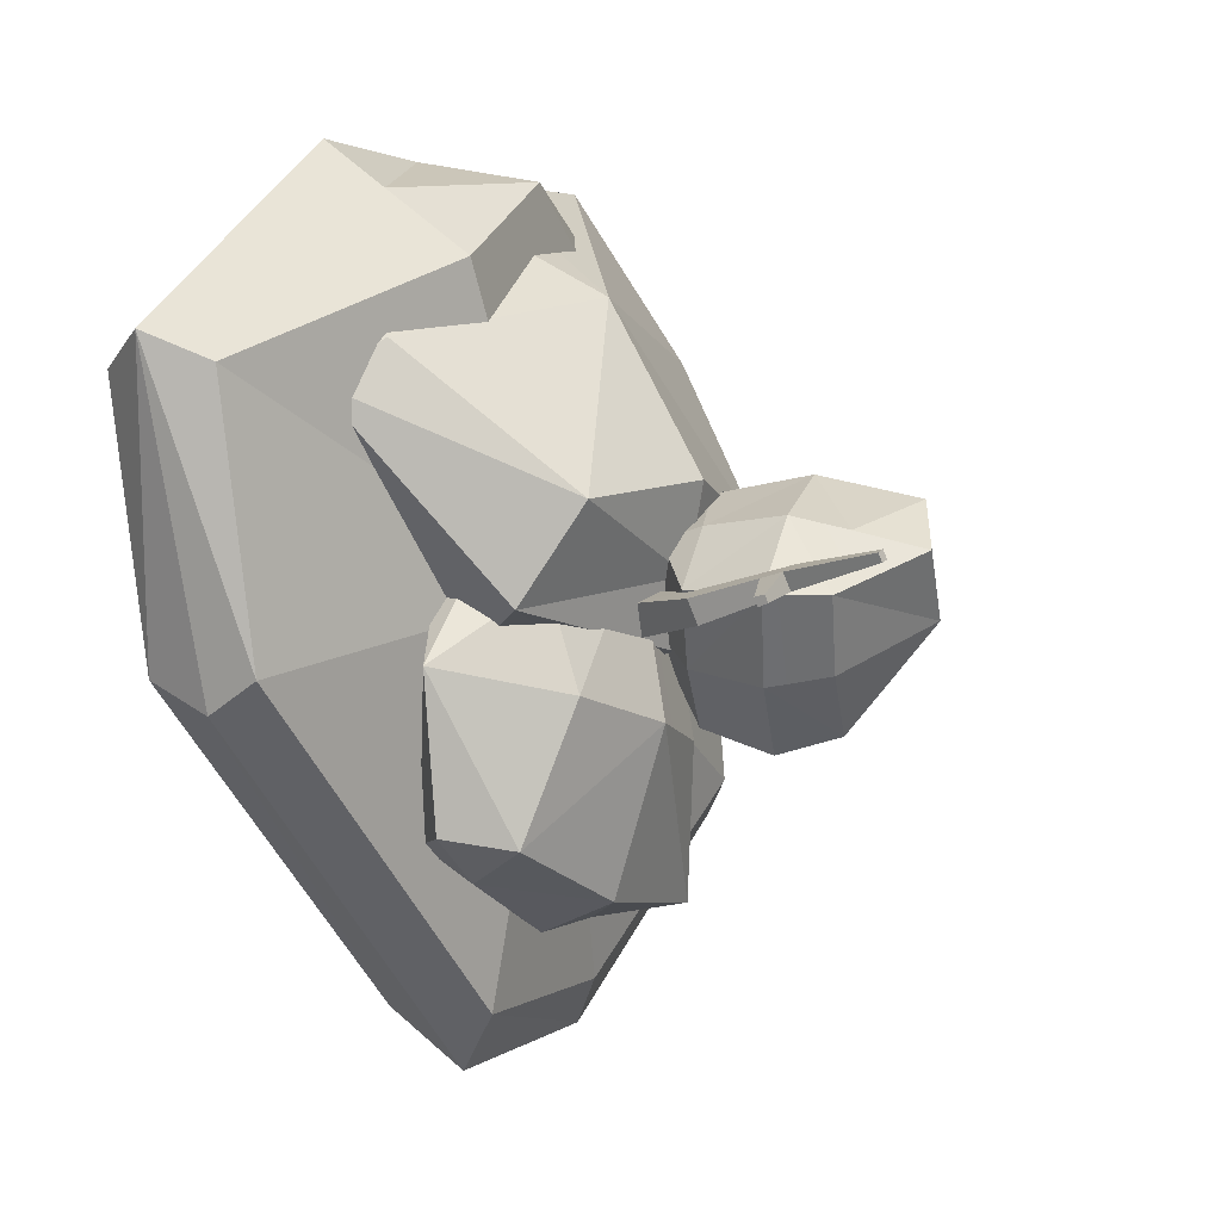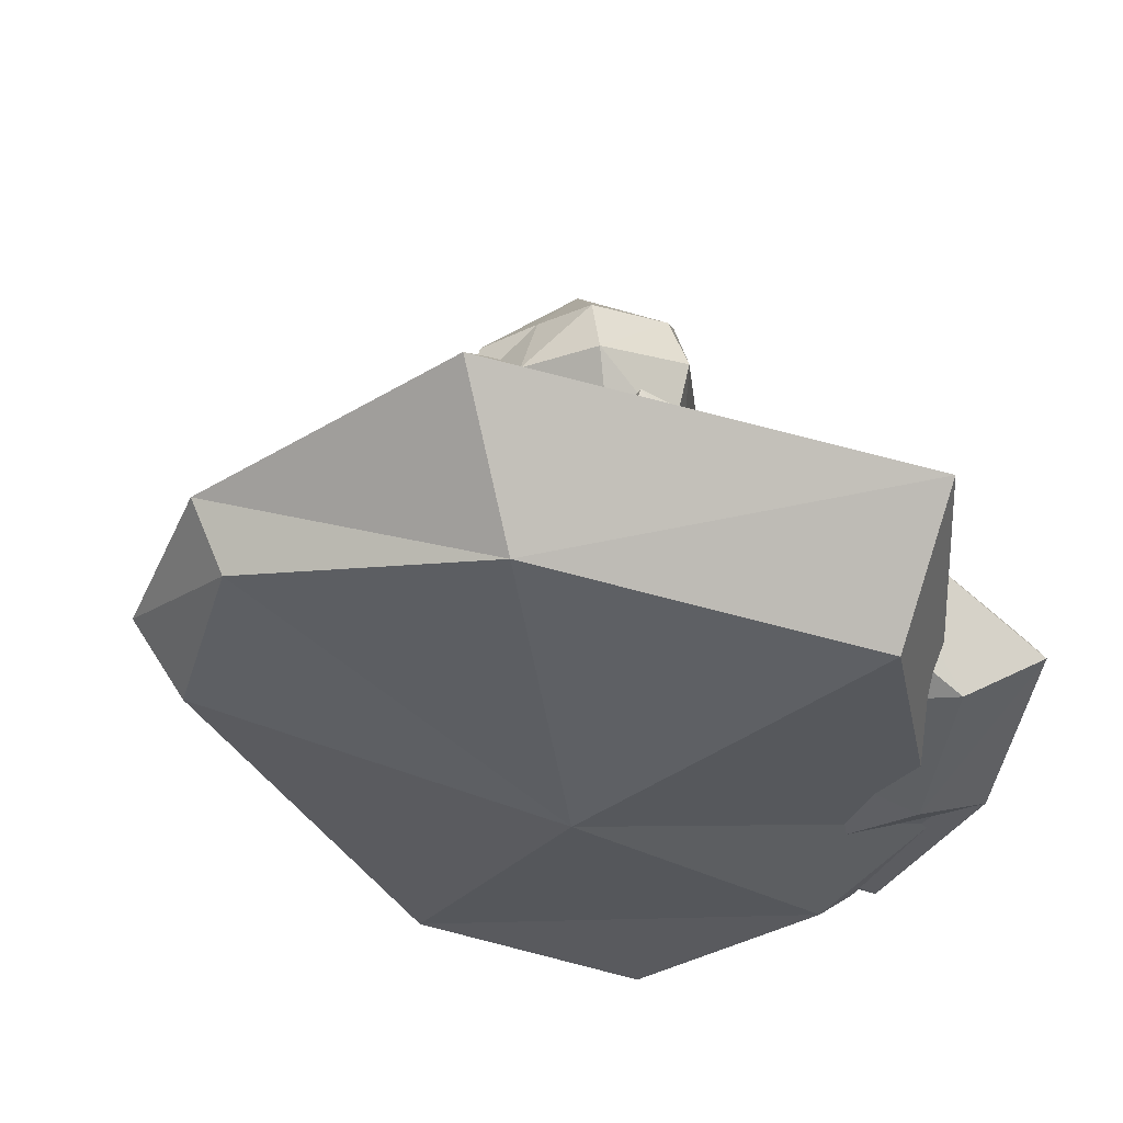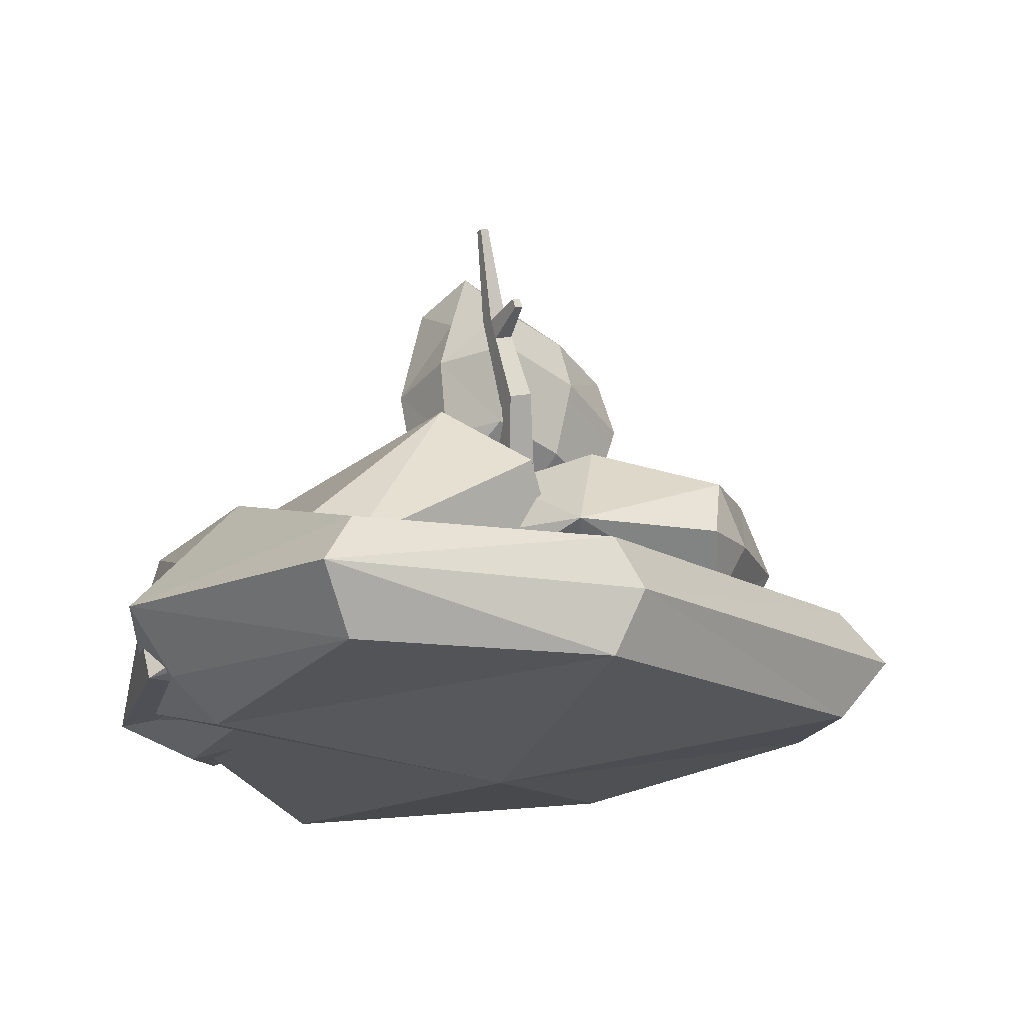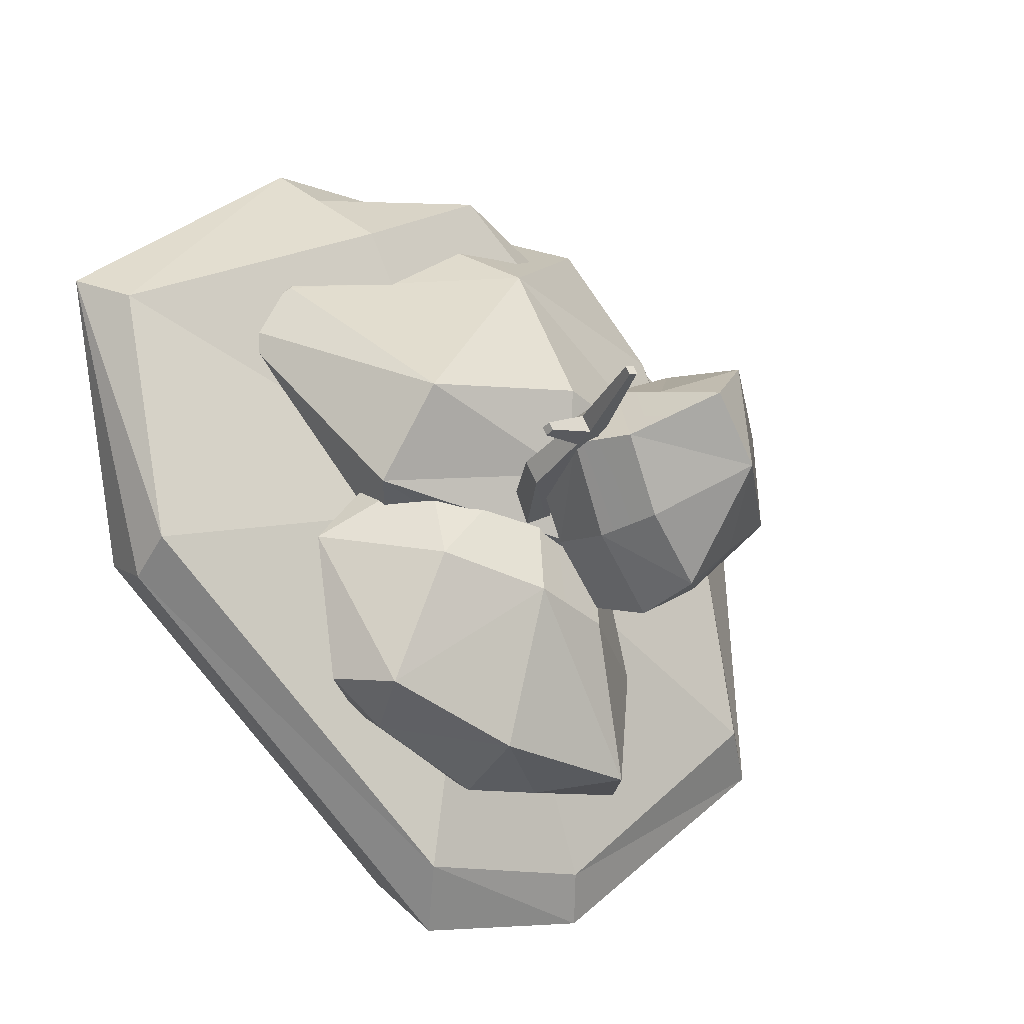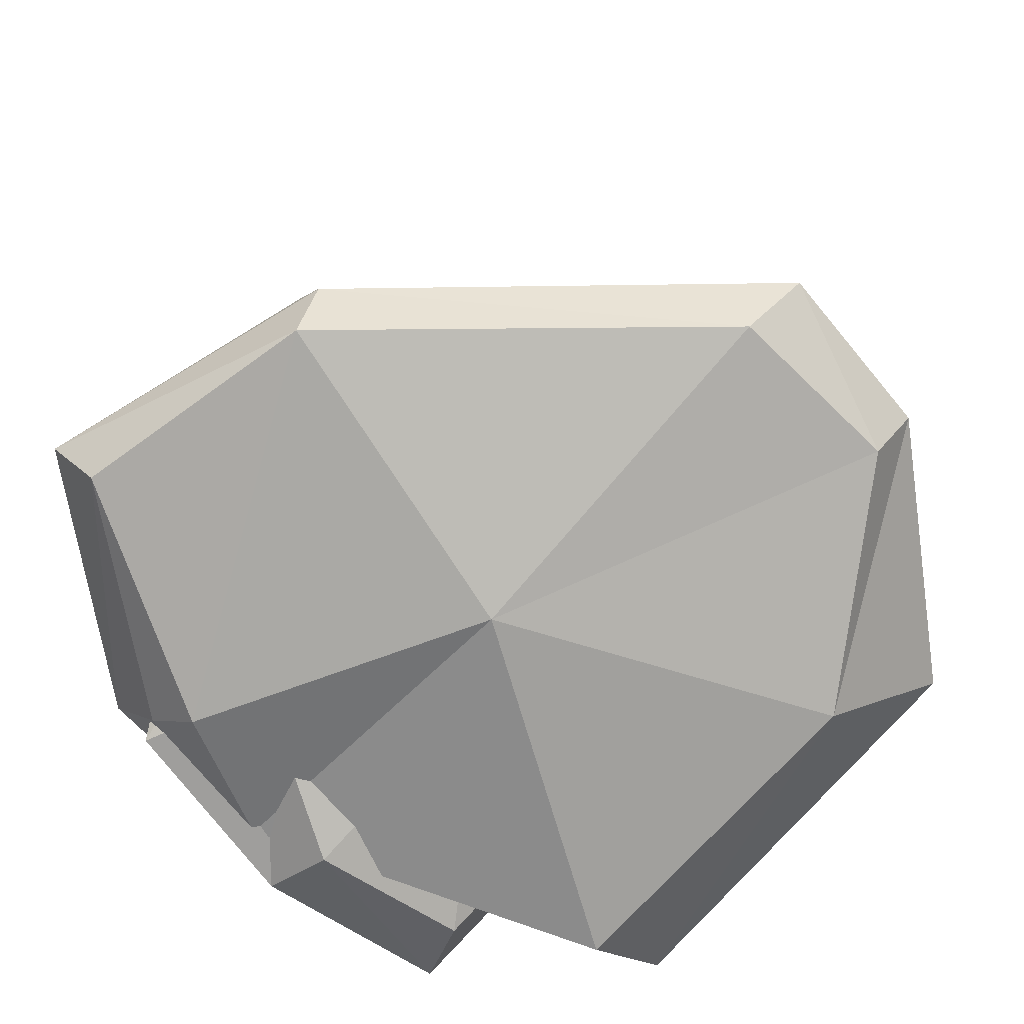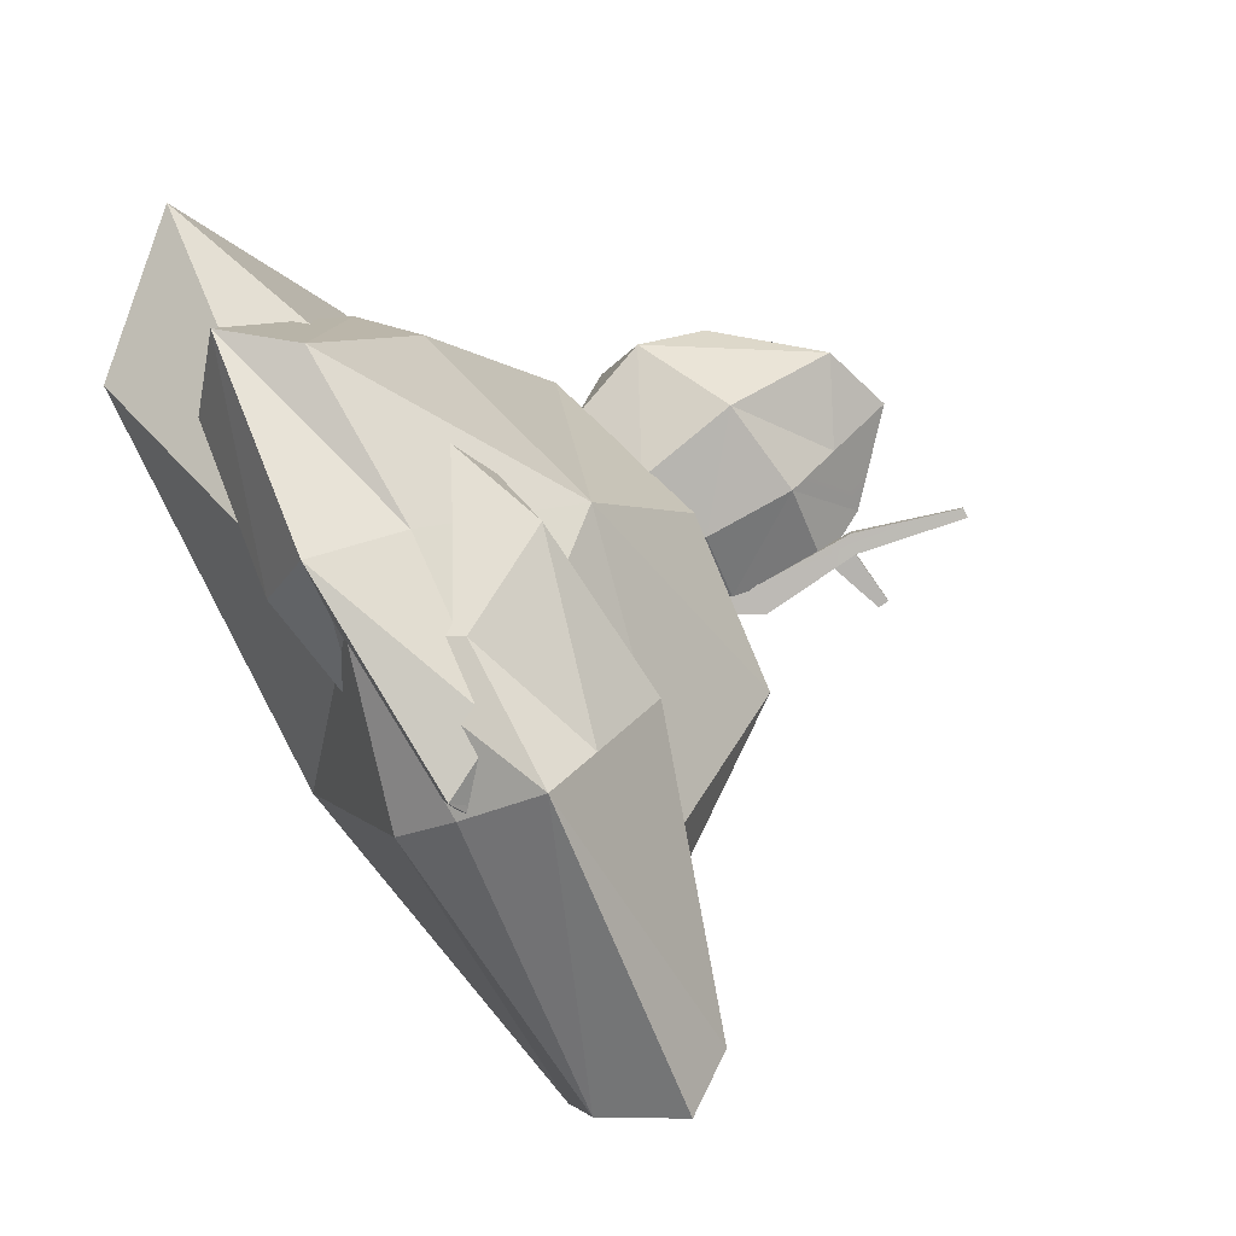
<metadata>
{"format":"obj","ext":"obj","renderer":"f3d","projection":"perspective","resolution":1024,"background":"white","views":[{"elev":-0.8,"azim":121.8,"up":"+Z"},{"elev":-38.4,"azim":-105.4,"up":"+Y"},{"elev":-16.0,"azim":83.6,"up":"+Y"},{"elev":-19.2,"azim":145.3,"up":"+Z"},{"elev":-69.7,"azim":137.2,"up":"+Y"},{"elev":73.1,"azim":61.1,"up":"+Z"}]}
</metadata>
<code>
o Bush_temp_climate_006
v 0.3262 0.08874 8.394
v 3.275 -0.6912 6.891
v 3.755 0.2334 7.878
v -6.855 -1.305 4.776
v -6.927 -0.6309 -2.71
v 0.313 -1.345 0.4539
v 8.411 0.08805 4.306
v -3.633 0.4677 -7.485
v 0.3861 0.3386 -7.595
v 0.1846 3.718 8.392
v 3.832 2.719 7.878
v 3.248 4.215 6.591
v -3.613 2.585 -7.295
v -8.098 3.092 -3.396
v 0.2676 4.281 0.5107
v 7.415 2.607 -1.13
v 8.489 2.574 4.306
v 0.4637 2.824 -7.595
v -9.285 1.191 5.128
v 4.256 1.625 8.821
v 1.409 1.717 8.78
v -9.177 2.066 -4.199
v -4.064 1.887 -8.282
v 7.337 0.1216 -1.13
v 9.281 1.468 4.863
v -0.1018 1.761 -8.821
v 7.414 1.527 -1.762
v -6.882 3.257 2.697
v -0.6414 5.694 -0.1785
v 0.6269 7.886 0.0505
v 1.152 7.79 -0.1583
v 0.02854 5.808 -0.3825
v 1.325 7.659 0.3365
v 0.2555 5.636 0.2672
v 0.7998 7.756 0.5453
v -0.4143 5.523 0.4712
v 1.113 9.224 0.2974
v 1.249 9.121 0.6868
v 0.851 9.221 0.8521
v 0.7428 9.779 0.5932
v 1.438 11.76 0.9789
v 1.622 11.75 0.9142
v 1.1 9.678 0.4416
v 1.684 11.71 1.092
v 1.225 9.584 0.7976
v 1.501 11.71 1.157
v 0.8672 9.685 0.9492
v 0.7149 9.324 0.4628
v 2.161 9.593 0.1562
v 2.156 9.798 0.2212
v 2.223 9.547 0.3317
v 2.212 9.755 0.3816
v 2.424 3.743 -0.562
v -1.195 3.471 -0.817
v -1.065 4.539 -1.016
v 4.574 1.656 3.16
v 2.447 0.129 5.583
v -1.28 0.862 2.429
v -4.597 4.198 -0.1433
v -1.065 -0.6987 7.493
v -4.597 -0.2369 7.06
v 3.05 6.634 2.099
v -0.6354 6.521 0.8077
v -0.4148 7.012 2.602
v -0.6209 1.785 8.671
v 2.897 1.495 8.654
v -0.4011 4.919 6.163
v -4.775 3.983 5.302
v -4.168 6.179 1.68
v -4.168 1.744 8.884
v 5.999 2.73 4.164
v 3.552 5.405 0.1149
v 3.552 0.2297 8.367
v -0.8459 -0.006167 9.133
v -5.204 2.002 3.478
v -5.244 5.719 0.3926
v -0.8459 6.106 -0.6141
v -5.244 0.5445 8.644
v -5.999 3.159 4.542
v 5.003 3.638 4.984
v 2.997 5.138 -4.254
v 3.753 3.826 -4.017
v 2.548 3.803 -4.916
v 2.307 5.983 -1.431
v 2.254 5.239 0.6487
v 4.265 3.893 -0.8827
v 2.401 2.498 -4.242
v 1.821 3.948 2.054
v 1.785 2.62 1.66
v -3.082 5.094 -5.598
v -1.617 3.773 -5.837
v -3.832 3.772 -5.609
v -2.425 3.905 0.5225
v -2.216 5.227 0.6307
v -4.265 3.831 -2.769
v -2.086 2.302 -2.203
v -1.764 2.467 -5.163
v -2.38 2.59 0.7383
v -0.02347 6.407 -1.962
v 0.2117 5.42 -5.343
v -0.3713 5.567 1.49
v -0.5169 3.936 2.074
v 2.079 2.332 -1.282
v 0.009089 2.136 -5.215
v 0.1717 3.763 -5.998
v -0.5739 2.283 1.618
v -0.2998 1.928 -1.787
v -1.859 5.952 -2.352
v -1.529 6.547 2.397
v -0.2916 6.143 1.491
v -0.1554 7.138 1.724
v -3.436 6.251 1.636
v -3.523 5.884 0.2016
v -1.398 5.077 0.2114
v 0.7606 7.22 0.5159
v -2.935 5.98 -1.356
v -1.592 6.239 -2.092
v -2.056 10.82 2.207
v -0.5168 10.07 1.593
v -0.9825 11.45 1.216
v -3.077 9.103 -1.235
v -4.281 8.797 -0.3545
v -2.138 11.07 -0.05577
v -0.5775 9.688 -1.079
v 0.3992 10.15 0.3854
v -1.954 9.166 -2.222
v -4.033 7.844 1.871
v -1.873 8.582 2.725
v -4.58 7.361 -0.2744
v -3.336 7.498 -1.663
v -0.2161 6.761 -0.9482
v 1.026 9.041 0.4033
v -0.139 8.94 1.88
v -1.681 7.82 -2.596
v -0.07852 8.47 -1.296
v -3.798 9.178 1.506
f 1 2 3
f 4 5 6
f 3 2 7
f 6 8 9
f 10 11 12
f 13 14 15
f 16 15 17
f 18 15 16
f 4 1 19
f 1 20 21
f 5 19 22
f 8 5 23
f 7 24 25
f 3 7 20
f 9 8 26
f 24 9 27
f 20 11 21
f 19 28 22
f 22 13 23
f 27 16 25
f 25 17 20
f 23 18 26
f 26 18 27
f 18 13 15
f 14 28 15
f 12 11 17
f 5 8 6
f 1 4 6
f 2 24 7
f 17 15 12
f 12 15 10
f 10 15 28
f 10 19 21
f 29 30 31
f 32 31 33
f 34 33 35
f 36 35 30
f 30 37 31
f 31 37 33
f 33 38 35
f 35 39 30
f 40 41 42
f 43 42 44
f 45 44 46
f 47 46 41
f 44 42 41
f 48 43 37
f 49 50 51
f 38 45 39
f 39 47 48
f 43 52 50
f 45 51 52
f 38 49 51
f 37 50 49
f 53 54 55
f 56 57 58
f 55 54 59
f 58 60 61
f 62 63 64
f 65 66 67
f 68 67 69
f 70 67 68
f 56 53 71
f 53 55 72
f 57 56 73
f 60 57 74
f 59 75 76
f 55 59 77
f 61 60 78
f 75 61 79
f 72 62 71
f 77 63 72
f 71 80 73
f 73 66 74
f 79 68 76
f 76 69 77
f 74 65 78
f 78 70 79
f 67 80 62
f 70 65 67
f 66 80 67
f 64 63 69
f 57 60 58
f 53 56 58
f 54 58 59
f 69 67 64
f 64 67 62
f 81 82 83
f 84 85 86
f 83 82 87
f 86 88 89
f 90 91 92
f 93 94 95
f 96 95 97
f 98 95 96
f 84 81 99
f 81 83 100
f 85 84 101
f 88 85 102
f 87 103 104
f 83 87 105
f 89 88 106
f 103 89 107
f 100 90 99
f 105 91 100
f 99 108 101
f 101 94 102
f 107 96 104
f 104 97 105
f 102 93 106
f 106 98 107
f 95 108 90
f 98 93 95
f 94 108 95
f 92 91 97
f 85 88 86
f 81 84 86
f 82 86 87
f 97 95 92
f 92 95 90
f 109 110 111
f 112 113 114
f 111 110 115
f 114 116 117
f 118 119 120
f 121 122 123
f 124 123 125
f 126 123 124
f 112 109 127
f 109 111 128
f 113 112 129
f 116 113 130
f 115 131 132
f 111 115 133
f 117 116 134
f 131 117 135
f 128 118 127
f 133 119 128
f 127 136 129
f 129 122 130
f 135 124 132
f 132 125 133
f 130 121 134
f 134 126 135
f 123 136 118
f 126 121 123
f 122 136 123
f 120 119 125
f 113 116 114
f 109 112 114
f 110 114 115
f 125 123 120
f 120 123 118
f 9 24 6
f 1 21 19
f 1 3 20
f 5 4 19
f 5 22 23
f 24 27 25
f 7 25 20
f 8 23 26
f 9 26 27
f 11 10 21
f 28 14 22
f 22 14 13
f 16 17 25
f 17 11 20
f 23 13 18
f 18 16 27
f 6 2 1
f 2 6 24
f 10 28 19
f 31 32 29
f 33 34 32
f 35 36 34
f 30 29 36
f 30 48 37
f 37 38 33
f 38 39 35
f 39 48 30
f 42 43 40
f 44 45 43
f 46 47 45
f 41 40 47
f 41 46 44
f 48 40 43
f 50 52 51
f 45 47 39
f 47 40 48
f 43 45 52
f 45 38 51
f 38 37 49
f 37 43 50
f 61 75 58
f 53 72 71
f 55 77 72
f 56 71 73
f 57 73 74
f 75 79 76
f 59 76 77
f 60 74 78
f 61 78 79
f 62 80 71
f 63 62 72
f 80 66 73
f 66 65 74
f 68 69 76
f 69 63 77
f 65 70 78
f 70 68 79
f 58 54 53
f 58 75 59
f 89 103 86
f 81 100 99
f 83 105 100
f 84 99 101
f 85 101 102
f 103 107 104
f 87 104 105
f 88 102 106
f 89 106 107
f 90 108 99
f 91 90 100
f 108 94 101
f 94 93 102
f 96 97 104
f 97 91 105
f 93 98 106
f 98 96 107
f 86 82 81
f 86 103 87
f 117 131 114
f 109 128 127
f 111 133 128
f 112 127 129
f 113 129 130
f 131 135 132
f 115 132 133
f 116 130 134
f 117 134 135
f 118 136 127
f 119 118 128
f 136 122 129
f 122 121 130
f 124 125 132
f 125 119 133
f 121 126 134
f 126 124 135
f 114 110 109
f 114 131 115

</code>
